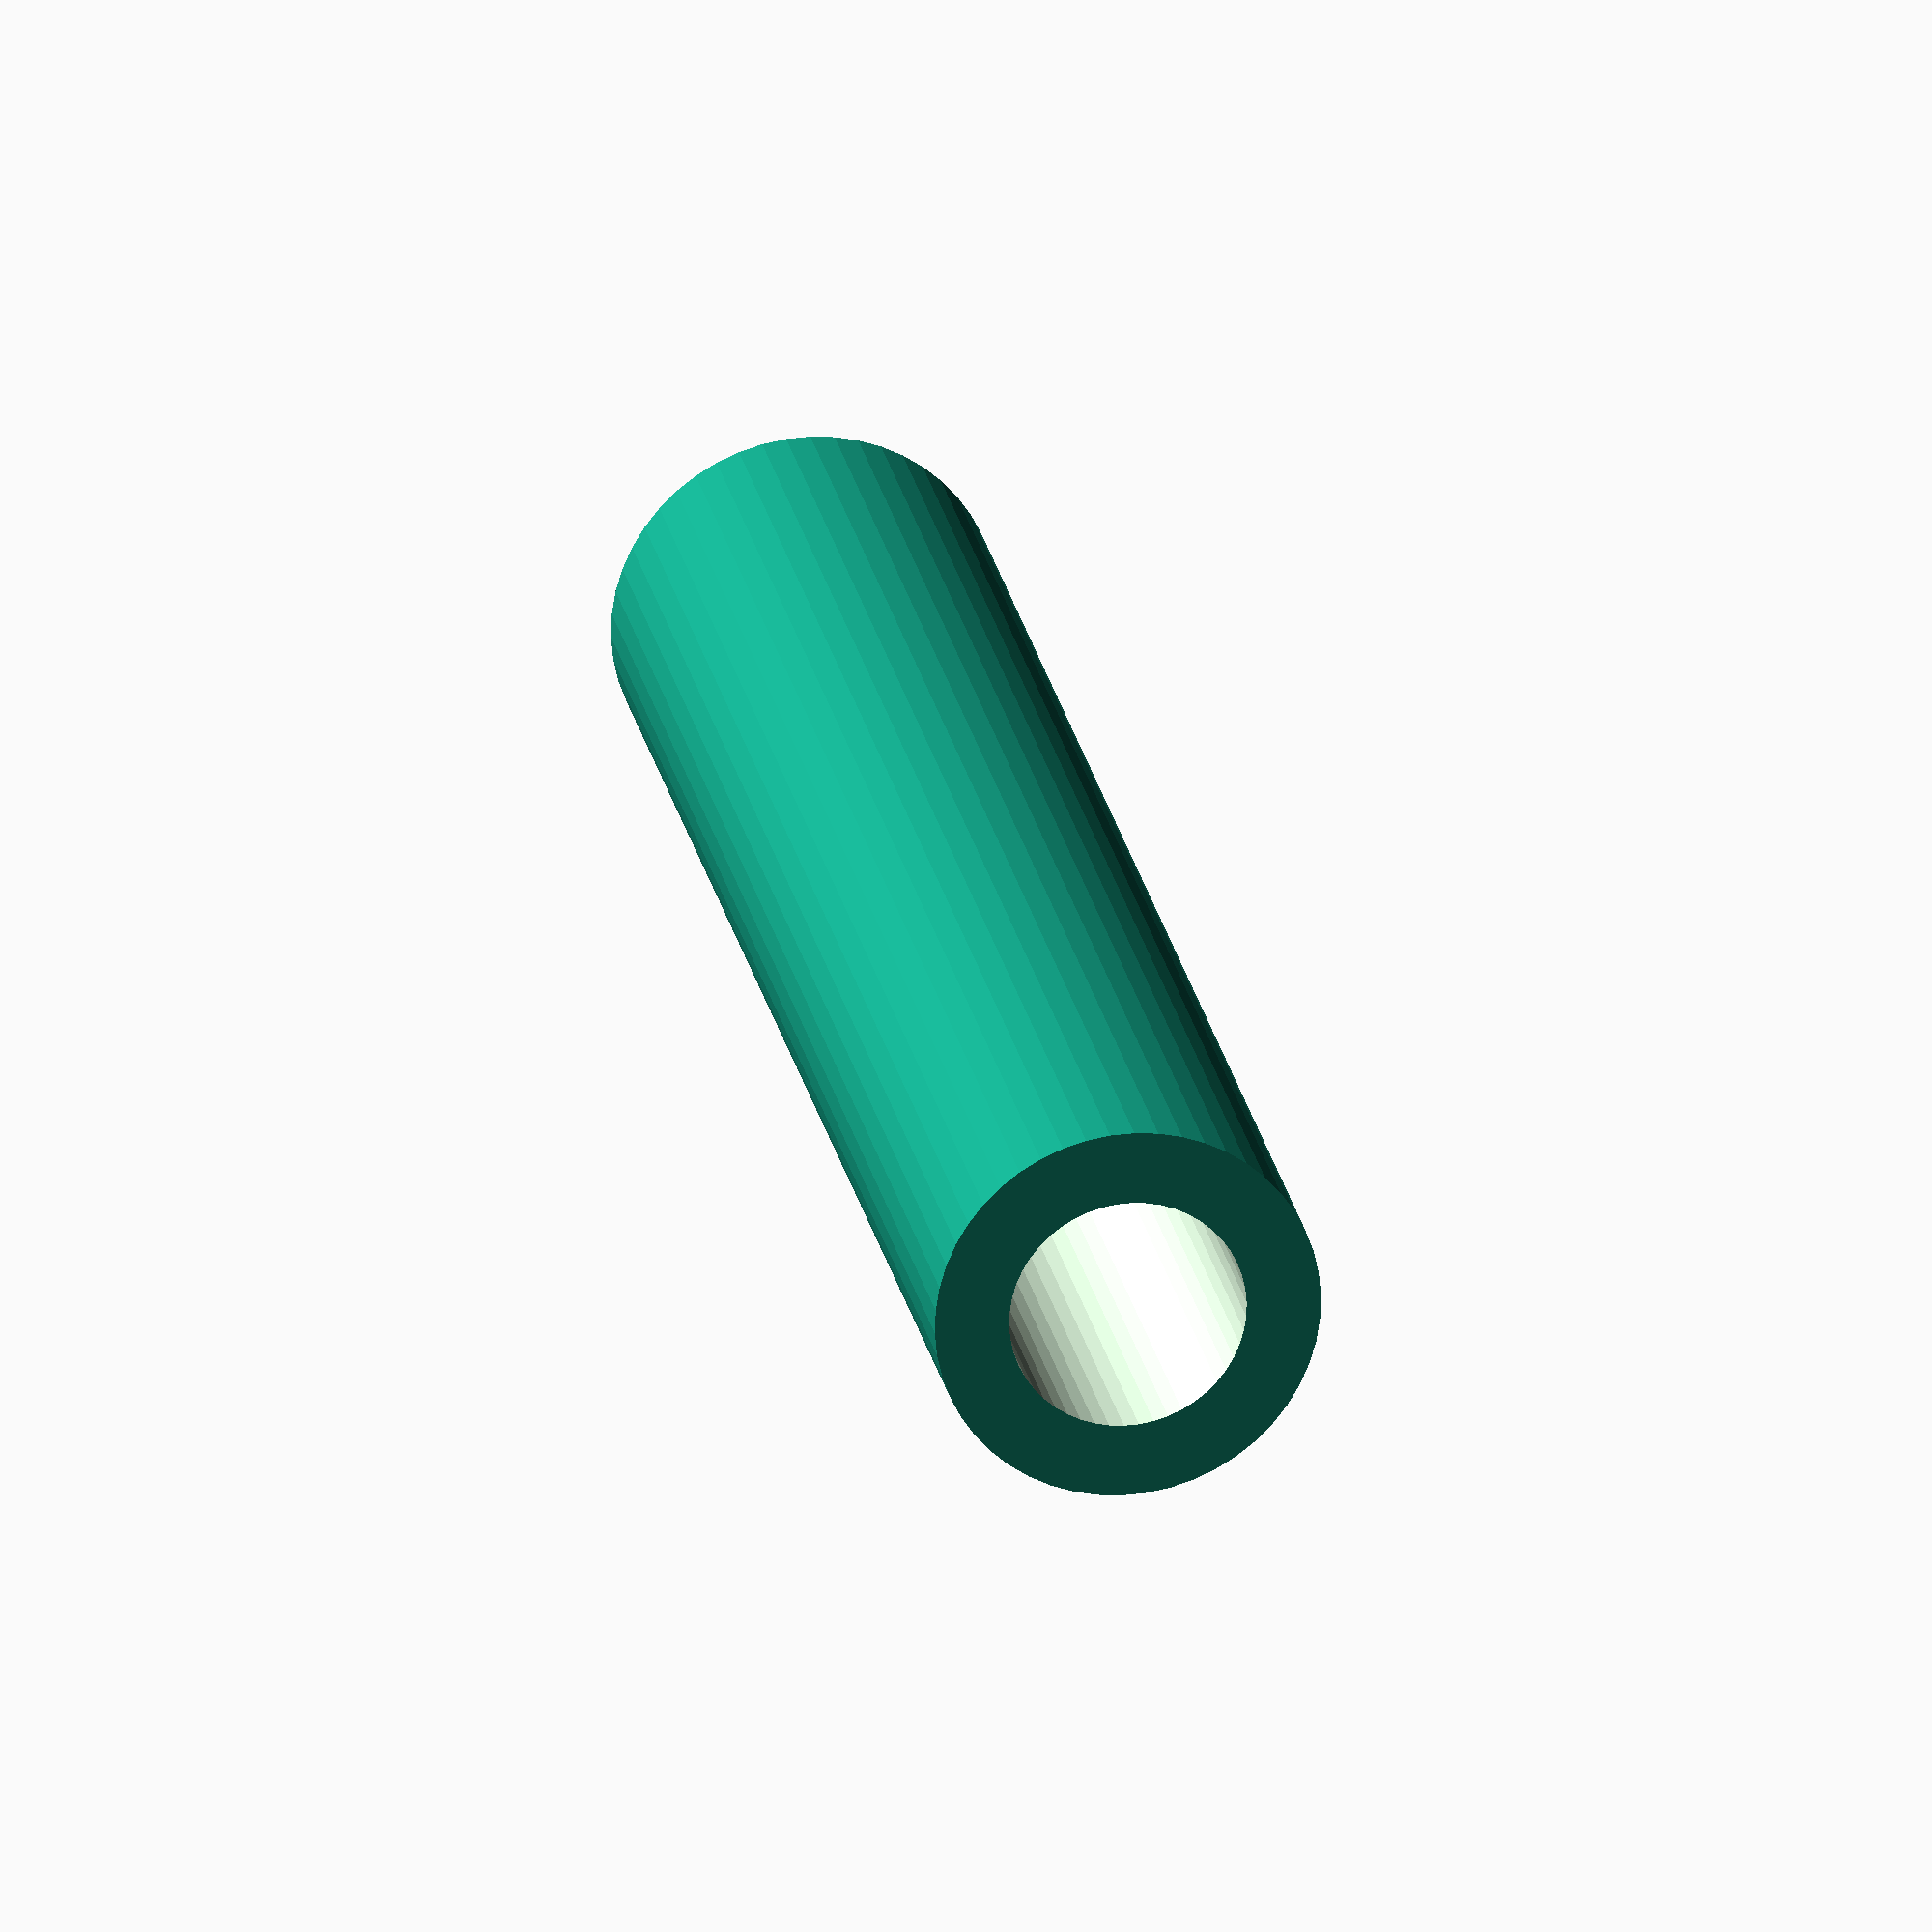
<openscad>
$fn = 50;


difference() {
	union() {
		translate(v = [0, 0, -30.0000000000]) {
			cylinder(h = 60, r = 6.5000000000);
		}
	}
	union() {
		translate(v = [0, 0, -100.0000000000]) {
			cylinder(h = 200, r = 4.0000000000);
		}
	}
}
</openscad>
<views>
elev=157.0 azim=264.7 roll=190.3 proj=o view=wireframe
</views>
